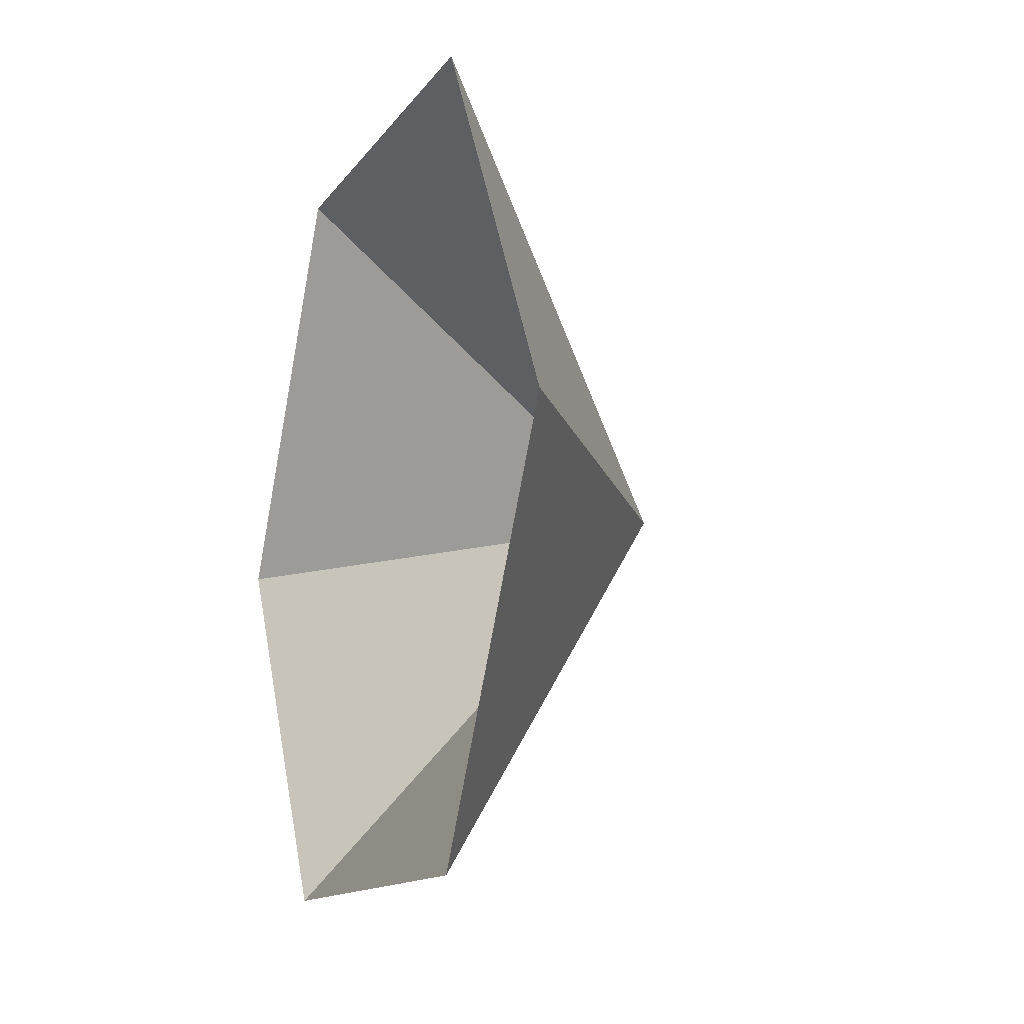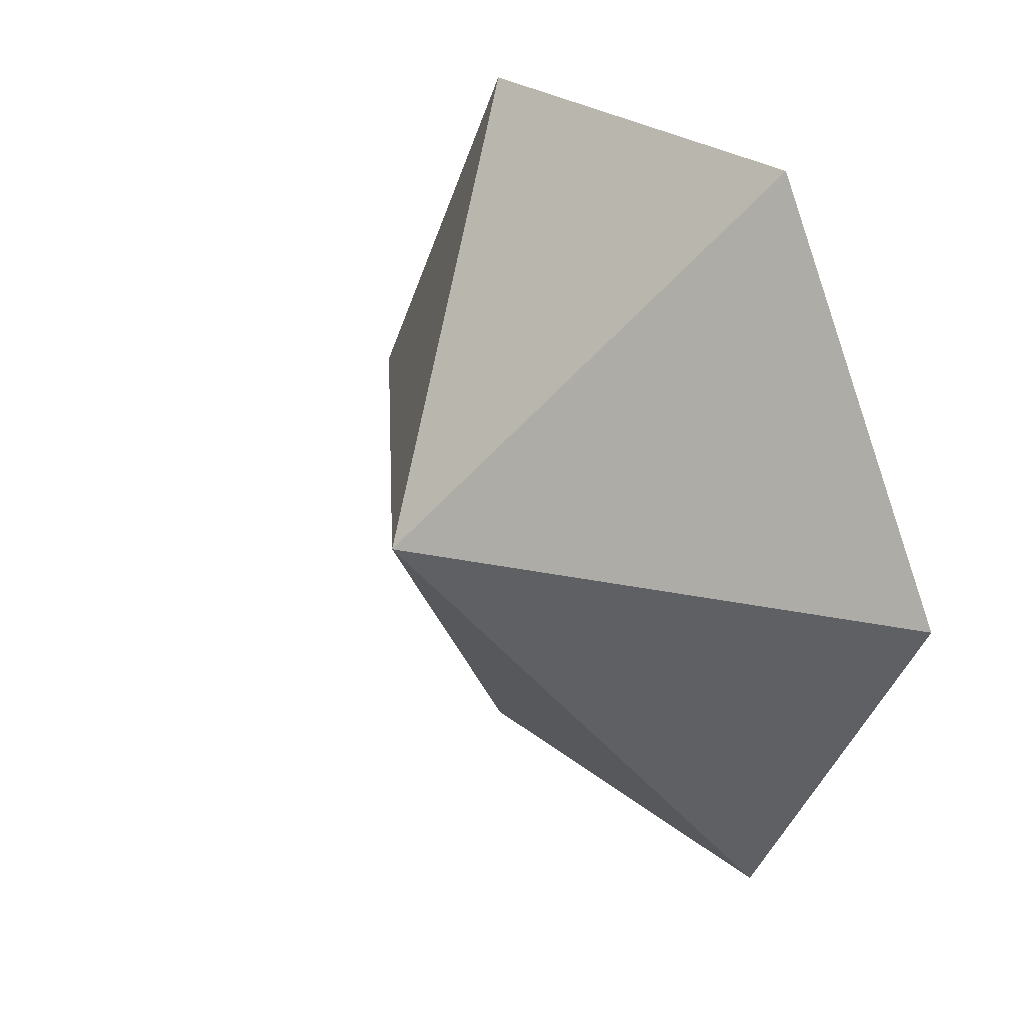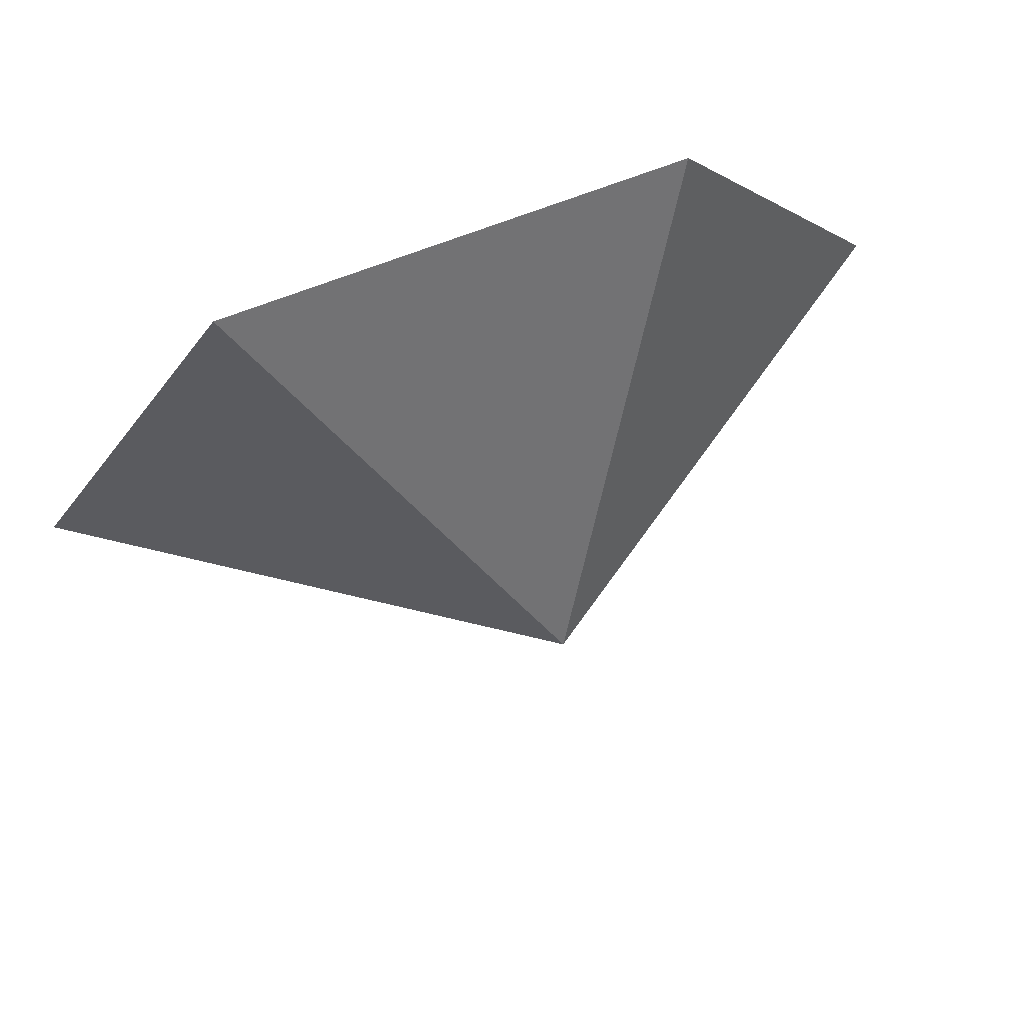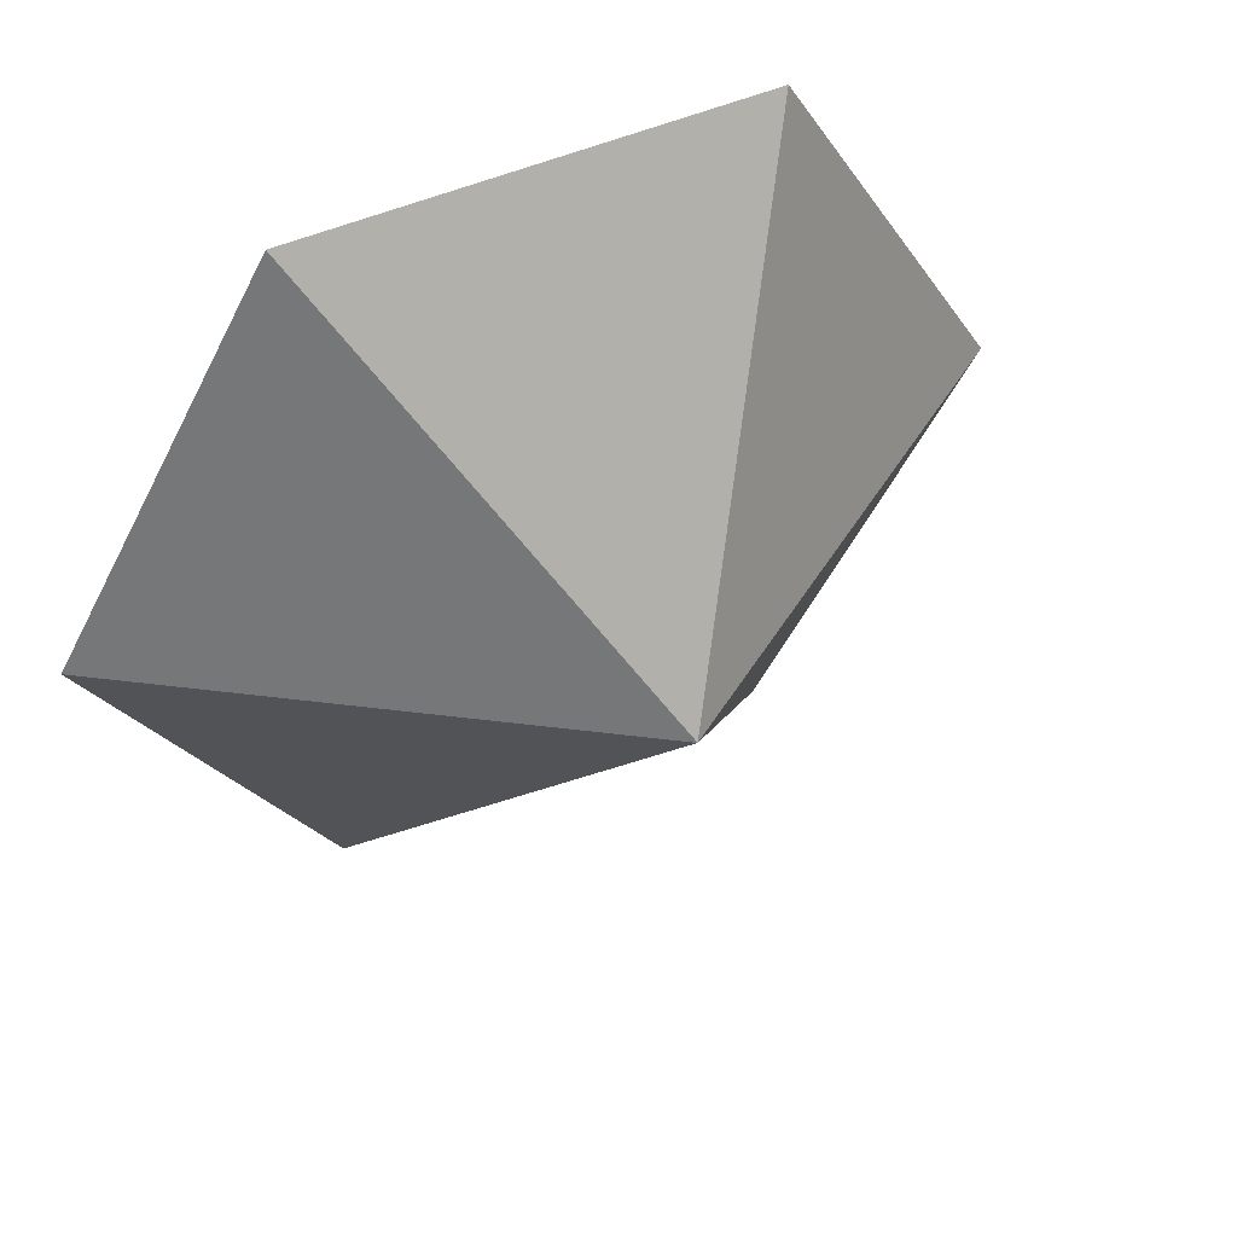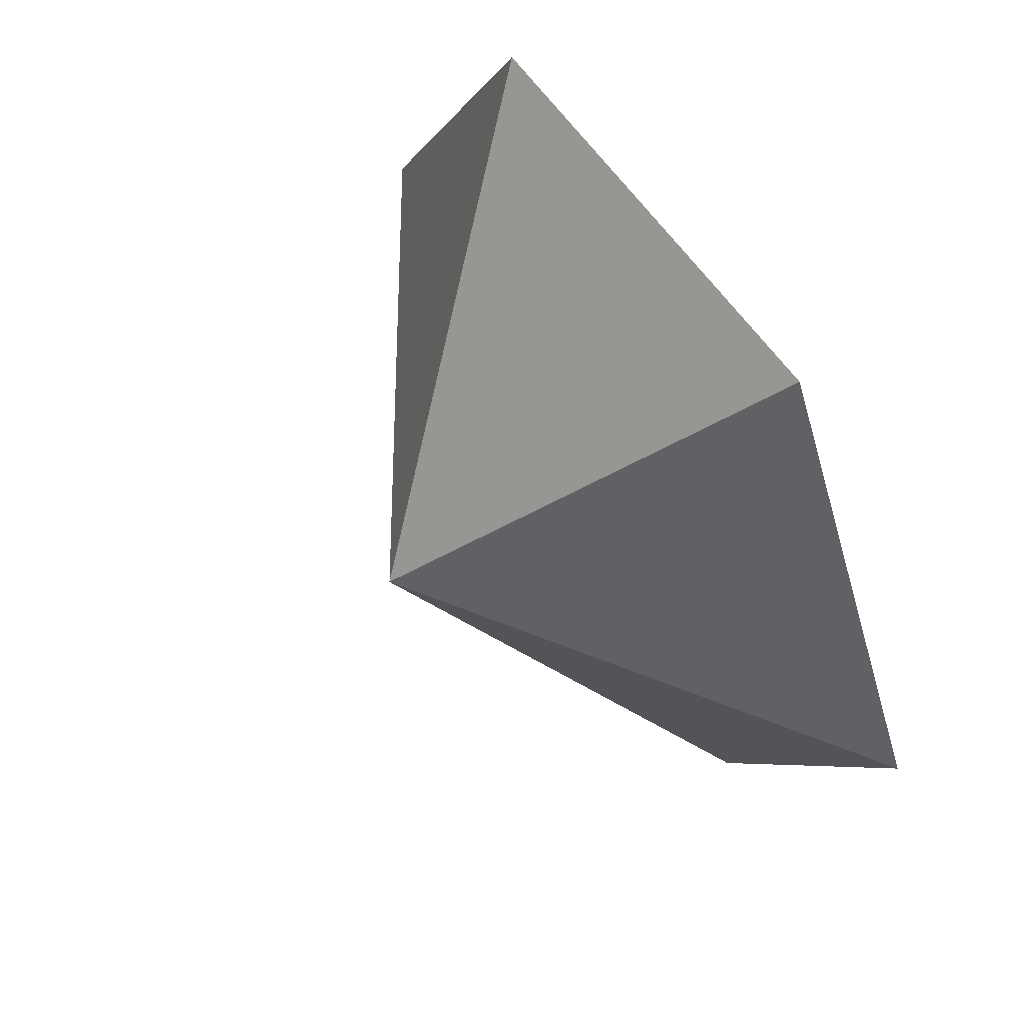
<metadata>
{"format":"obj","ext":"obj","renderer":"f3d","projection":"perspective","resolution":1024,"background":"white","views":[{"elev":-12.7,"azim":-111.2,"up":"+Y"},{"elev":24.5,"azim":53.2,"up":"+Y"},{"elev":73.9,"azim":-20.4,"up":"+Y"},{"elev":49.7,"azim":-25.9,"up":"+Y"},{"elev":58.8,"azim":56.3,"up":"+Y"}]}
</metadata>
<code>
v 0 0 0
v 4.193 0 0
v 6.289 3.631 0
v 4.193 7.262 0
v 0 7.262 0
v -2.096 3.631 0
v 2.096 3.631 2.794
f 1 2 7
f 2 3 7
f 3 4 7
f 4 5 7
f 5 6 7
f 6 1 7

</code>
